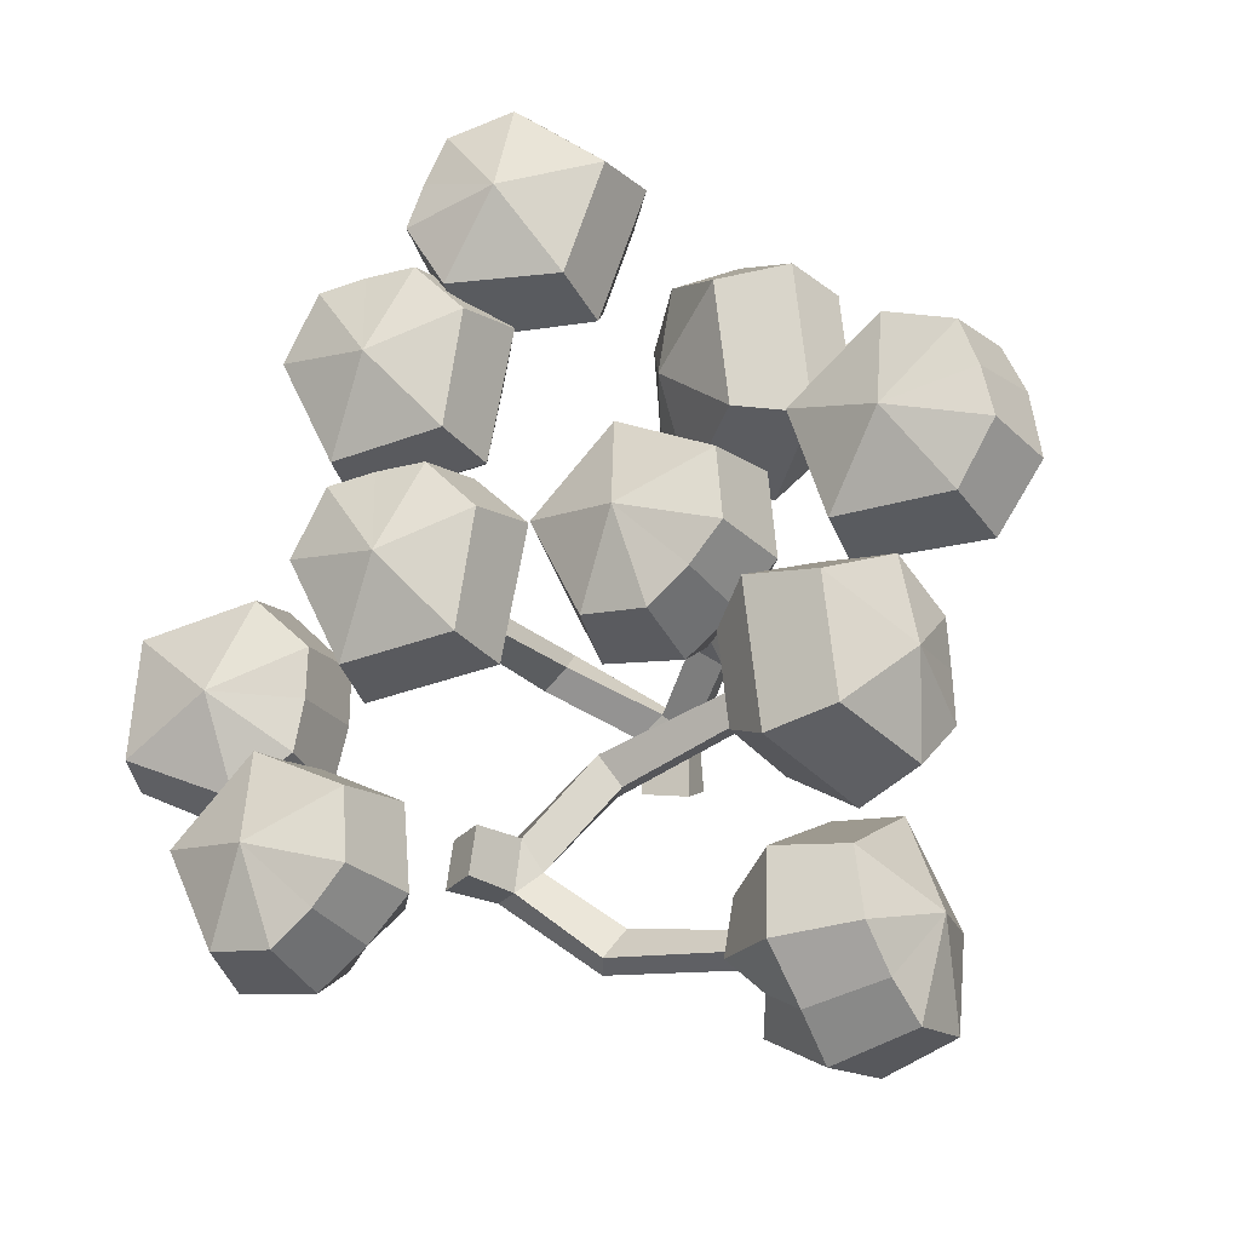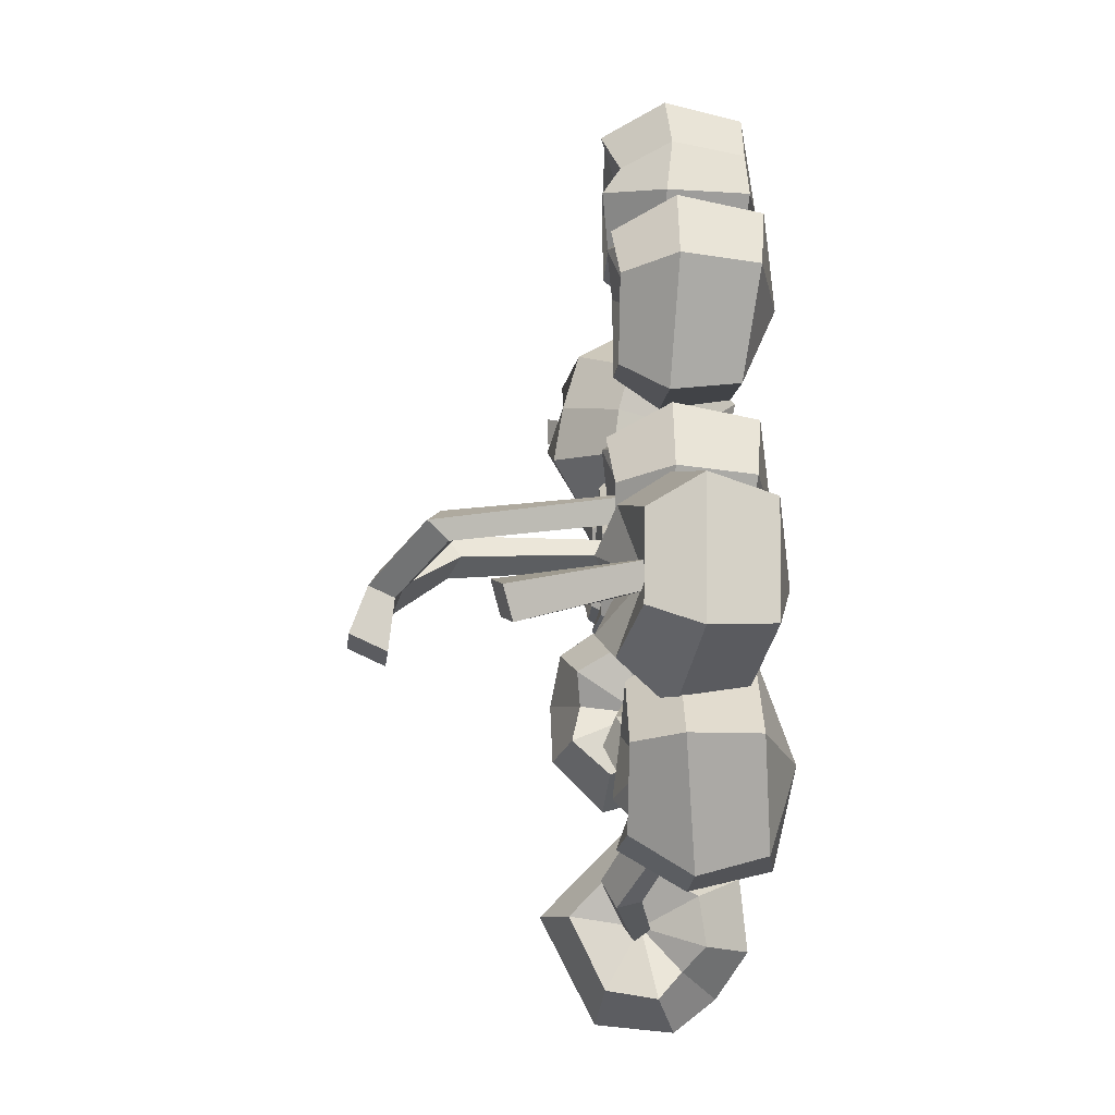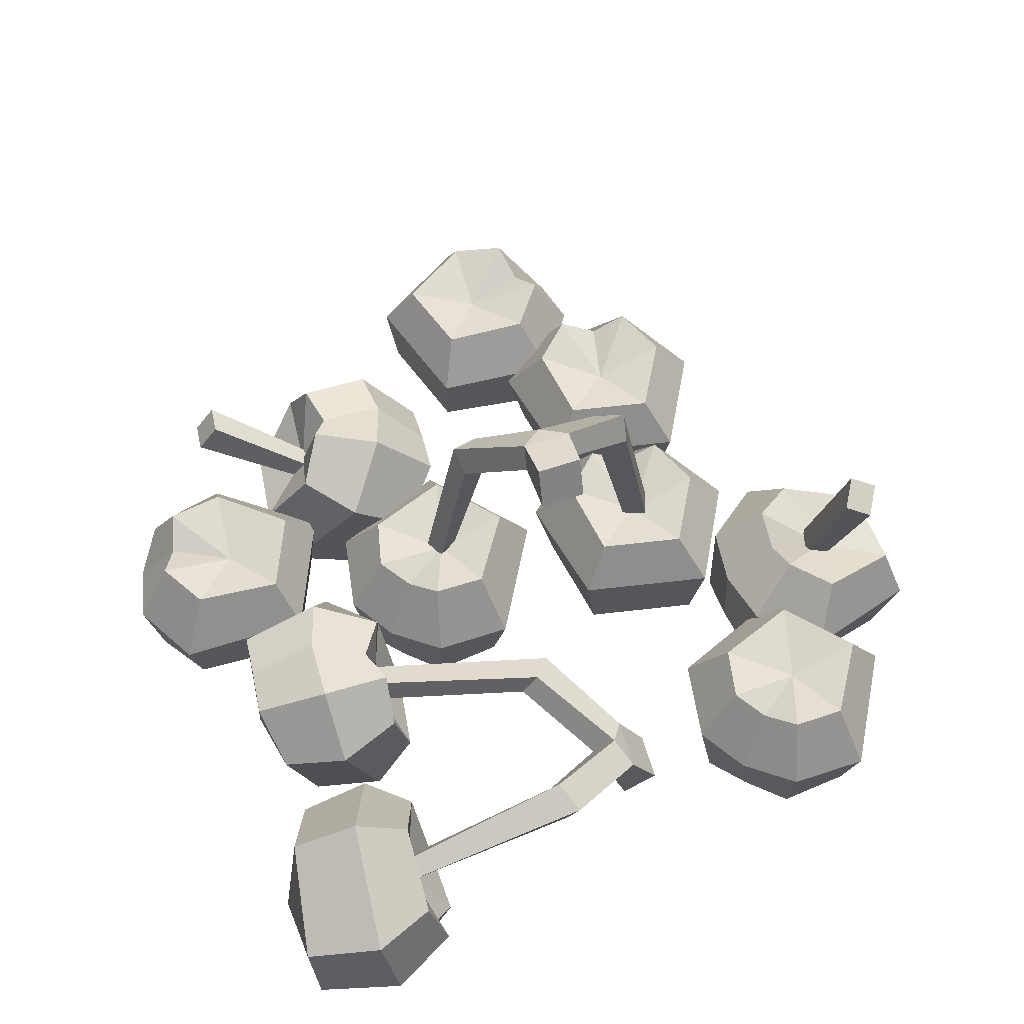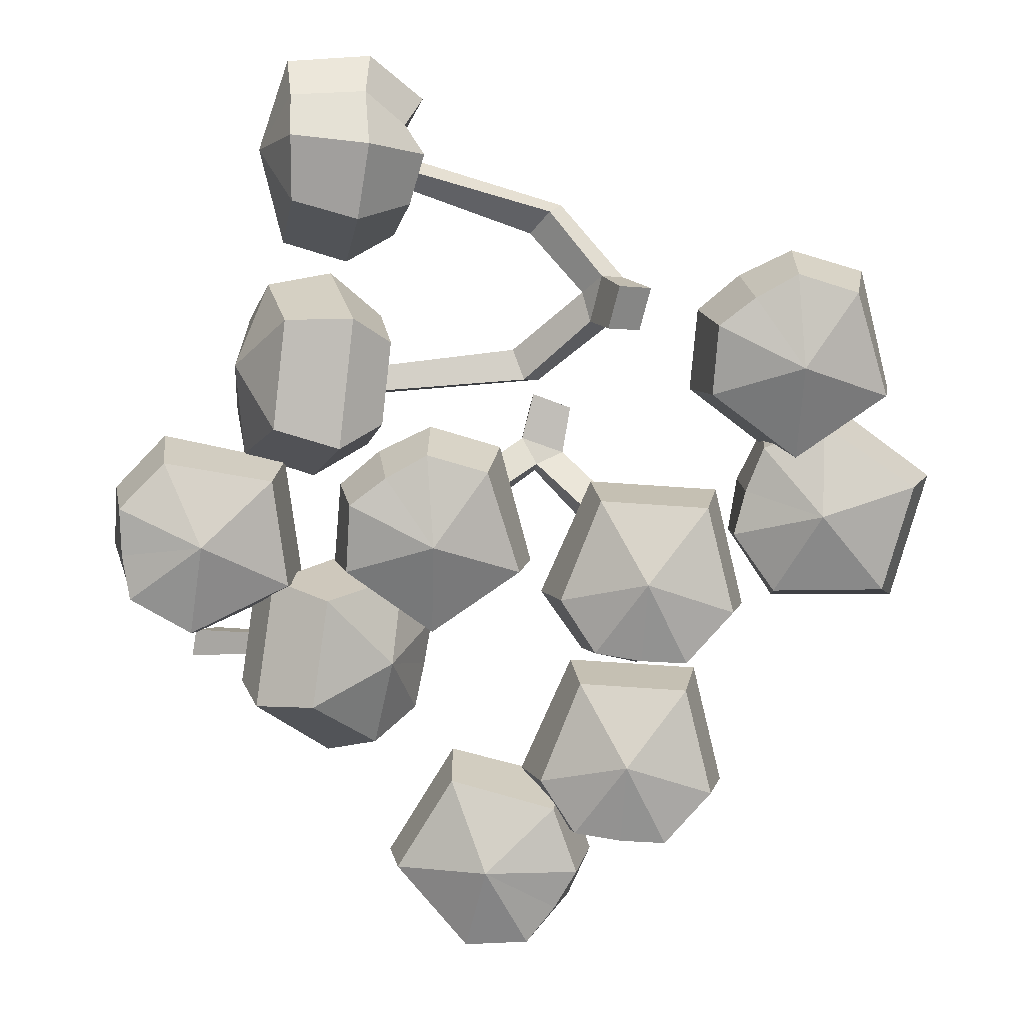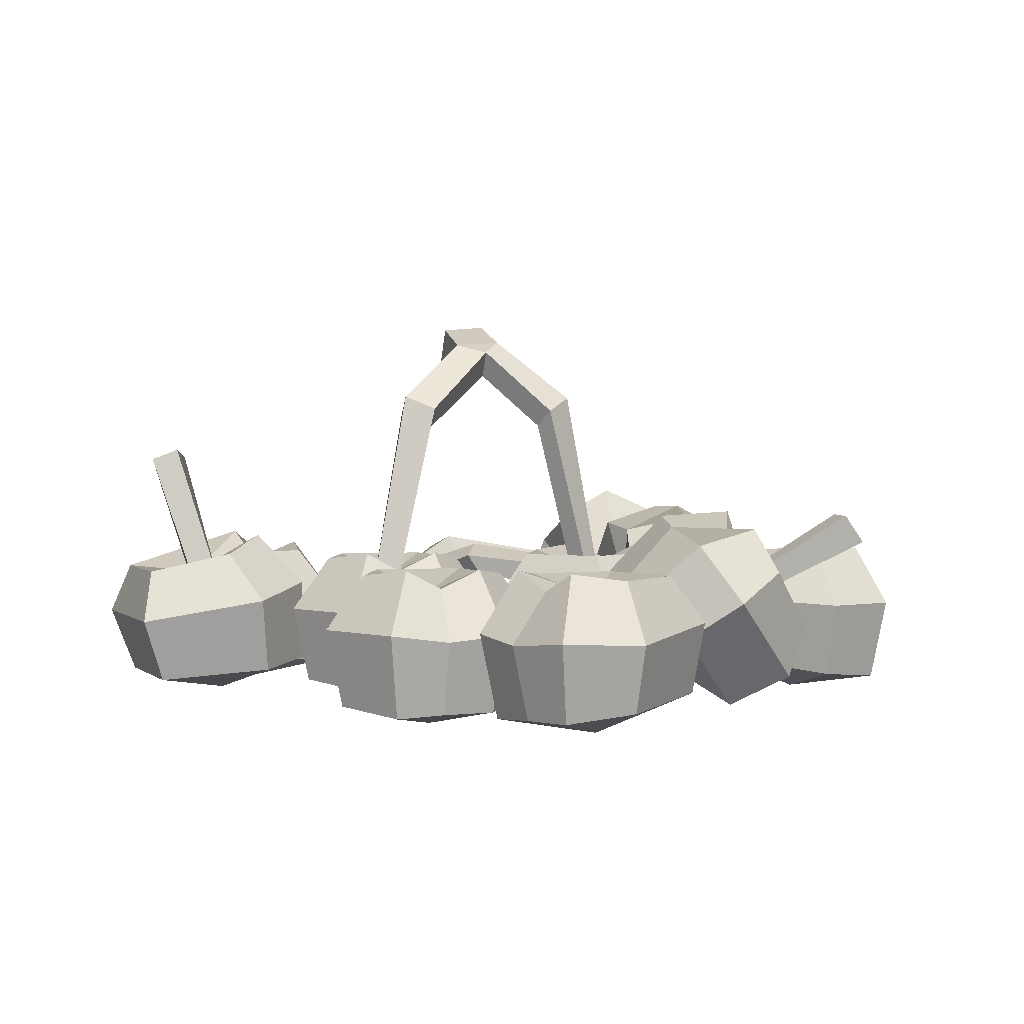
<metadata>
{"format":"obj","ext":"obj","renderer":"f3d","projection":"perspective","resolution":1024,"background":"white","views":[{"elev":-23.3,"azim":23.9,"up":"+Z"},{"elev":-11.1,"azim":-92.0,"up":"+Z"},{"elev":56.2,"azim":166.4,"up":"+Y"},{"elev":-79.1,"azim":169.7,"up":"+Y"},{"elev":2.5,"azim":-19.0,"up":"+Y"}]}
</metadata>
<code>
v -0.3475 1.225 0.8048
v 1.666 1.225 2.84
v 4.199 0.8438 1.544
v 3.594 0.7466 -1.157
v 0.9659 1.014 -1.739
v -0.6589 2.971 0.7856
v 1.748 2.971 3.218
v 4.622 2.802 1.734
v 3.934 2.598 -1.519
v 0.7286 2.695 -2.202
v 0.2006 4.141 0.6679
v 1.734 4.141 2.218
v 3.683 4.141 1.239
v 3.192 3.84 -0.7788
v 1.201 4.141 -1.27
v 2.028 0.2666 0.3723
v 2.02 3.648 0.3588
v 3.898 4.315 -0.2113
v 4.824 2.77 -0.4039
v 4.406 0.6696 -0.2808
v 2.53 4.315 -1.491
v 2.677 2.716 -2.412
v 2.624 0.7645 -1.955
v -4.28 3.366 0.7133
v -3.654 3.366 0.8886
v -3.221 8.57 0.2778
v -2.494 8.238 0.66
v -3.19 8.044 -0.2368
v -2.463 7.712 0.1455
v -4.104 3.366 0.0881
v -3.479 3.366 0.2634
v -1.306 10.05 -0.9951
v -0.5958 9.835 -0.5381
v -0.5958 9.167 -0.8463
v -1.306 9.378 -1.303
v 2.015 3.366 0.8606
v 2.445 3.366 0.5459
v 0.8888 8.179 0.7257
v 1.567 8.529 0.2746
v 0.7248 7.753 0.1487
v 1.403 8.103 -0.3024
v 1.701 3.366 0.4308
v 2.13 3.366 0.1161
v -0.0434 10.14 -1.19
v -0.0434 9.468 -1.498
v -0.5958 9.835 -0.5381
v -0.5958 9.167 -0.8463
v -1.293 10.51 -2.201
v -1.293 9.54 -2.65
v -0.1378 10.6 -2.396
v -0.1378 9.63 -2.845
v -2.137 1.225 -1.484
v -4.981 1.225 -1.808
v -6.143 0.8438 0.7888
v -3.98 0.7466 2.515
v -1.567 1.014 1.322
v -1.882 2.971 -1.664
v -5.282 2.971 -2.052
v -6.592 2.802 0.9058
v -4.017 2.598 3.01
v -1.091 2.695 1.534
v -2.478 4.141 -1.033
v -4.645 4.141 -1.281
v -5.55 4.141 0.7033
v -3.903 3.84 1.968
v -2.044 4.141 1.104
v -3.717 0.2666 0.3417
v -3.702 3.648 0.3474
v -4.809 4.315 1.968
v -5.409 2.77 2.698
v -5.161 0.6696 2.341
v -2.941 4.315 2.109
v -2.479 2.716 2.919
v -2.724 0.7645 2.529
v 7.416 2.843 -6.59
v 7.924 4.835 -8.582
v 8.147 3.488 -11.11
v 7.663 0.8248 -10.53
v 7.162 0.3102 -7.917
v 5.691 3.182 -6.358
v 6.298 5.563 -8.739
v 6.291 4.076 -11.62
v 5.794 0.8491 -10.95
v 5.413 0.2009 -7.759
v 4.561 3.306 -7.27
v 4.948 4.824 -8.787
v 4.837 3.865 -10.74
v 4.697 1.828 -10.26
v 4.211 1.409 -8.288
v 8.373 2.223 -8.924
v 5.064 2.903 -9.068
v 4.38 2.481 -10.98
v 5.894 1.976 -11.84
v 7.954 1.667 -11.32
v 4.056 1.229 -9.625
v 5.438 0 -9.709
v 7.438 0.04785 -9.565
v 5.124 3.192 -2.759
v 5.188 3.363 -3.382
v -0.004822 3.831 -4.054
v 0.4312 4.137 -4.762
v 0.4047 3.22 -4.066
v 0.8408 3.526 -4.774
v 5.004 2.58 -2.94
v 5.068 2.751 -3.563
v -1.622 2.887 -6.044
v -1.289 3.291 -6.74
v -0.6992 2.853 -6.713
v -1.031 2.449 -6.017
v 5.442 3.336 -9.046
v 5.397 3.028 -9.478
v 0.6566 4.189 -8.137
v 0.2529 3.819 -8.834
v 0.9476 3.537 -7.96
v 0.5439 3.167 -8.657
v 5.339 2.915 -8.736
v 5.295 2.607 -9.168
v -1.692 2.715 -7.312
v -1.101 2.276 -7.285
v -1.289 3.291 -6.74
v -0.6992 2.853 -6.713
v -2.323 1.802 -6.09
v -1.464 1.164 -6.05
v -2.398 1.63 -7.25
v -1.539 0.9915 -7.21
v 6.866 0.6031 -4.825
v 6.67 0.2851 -1.987
v 7.52 2.749 -0.7845
v 8.067 4.419 -2.925
v 7.672 3.306 -5.358
v 5.134 0.7842 -5.159
v 4.899 0.4041 -1.766
v 5.609 3.265 -0.4218
v 6.357 5.283 -2.966
v 6.094 3.858 -5.906
v 4.091 1.641 -4.61
v 3.941 1.398 -2.448
v 4.306 3.341 -1.525
v 4.934 4.517 -3.145
v 4.548 3.733 -5.024
v 8.104 2.194 -3.186
v 4.8 2.891 -3.352
v 4.428 4.615 -2.261
v 6.061 5.013 -1.585
v 8.053 4.233 -1.743
v 4.542 4.752 -4.126
v 6.292 5.217 -4.508
v 8.11 4.437 -4.18
v 4.437 0.2444 5.216
v 4.556 0.7808 2.407
v 2.725 2.924 1.863
v 1.706 3.62 4.342
v 2.667 2.164 6.409
v 5.975 1.005 5.664
v 6.117 1.646 2.305
v 4.251 4.232 1.735
v 2.936 5.049 4.686
v 3.932 3.134 7.154
v 6.557 2.316 5.408
v 6.648 2.725 3.268
v 5.487 4.529 2.877
v 4.554 4.894 4.72
v 5.341 3.868 6.34
v 2.567 1.579 4.003
v 5.332 3.462 4.495
v 4.921 5.41 3.917
v 3.223 5.288 3.298
v 1.715 3.769 3.154
v 4.885 5.001 5.745
v 3.122 4.615 6.158
v 1.743 3.292 5.553
v -8.143 3.488 -1.651
v -8.105 3.525 -2.298
v -9.146 7.081 -2.278
v -8.78 6.85 -3.051
v -9.795 6.819 -2.506
v -9.429 6.587 -3.279
v -8.774 3.341 -1.697
v -8.735 3.377 -2.344
v 5.32 3.083 4.062
v 5.021 3.524 4.054
v 8.24 4.61 4.824
v 7.72 5.328 4.83
v 8.222 4.591 5.559
v 7.703 5.309 5.565
v 5.253 3.048 4.59
v 4.954 3.489 4.581
v -10.18 0.8772 -3.396
v -9.904 0.8206 -0.5475
v -7.108 1.067 0.05307
v -5.886 1.363 -2.415
v -7.577 1.326 -4.526
v -10.8 2.53 -3.537
v -10.48 2.463 -0.1315
v -7.357 3.002 0.551
v -5.835 3.278 -2.401
v -7.861 3.007 -4.964
v -10.35 3.82 -3.031
v -10.14 3.777 -0.8611
v -8.072 4.249 -0.3735
v -7.136 4.241 -2.252
v -8.409 4.318 -3.885
v -7.897 0.3847 -2.256
v -8.675 3.673 -2.131
v -7.061 4.709 -1.345
v -5.886 3.383 -0.9678
v -5.792 1.255 -1.226
v -7.31 4.729 -3.202
v -6.264 3.362 -3.883
v -6.134 1.375 -3.646
v -8.99 1.104 -5.614
v -6.977 1.104 -3.578
v -4.444 0.7235 -4.875
v -5.048 0.6263 -7.575
v -7.676 0.8933 -8.157
v -9.301 2.85 -5.633
v -6.895 2.85 -3.2
v -4.02 2.682 -4.684
v -4.709 2.477 -7.938
v -7.914 2.575 -8.62
v -8.442 4.021 -5.75
v -6.908 4.021 -4.2
v -4.96 4.021 -5.179
v -5.45 3.72 -7.197
v -7.441 4.021 -7.688
v -6.615 0.1463 -6.046
v -6.622 3.528 -6.06
v -4.745 4.195 -6.63
v -3.819 2.65 -6.822
v -4.236 0.5493 -6.699
v -6.112 4.195 -7.909
v -5.965 2.596 -8.83
v -6.018 0.6442 -8.373
v -2.507 1.104 3.518
v -5.351 1.104 3.193
v -6.513 0.7235 5.791
v -4.35 0.6263 7.517
v -1.938 0.8933 6.323
v -2.253 2.85 3.338
v -5.652 2.85 2.95
v -6.963 2.682 5.908
v -4.388 2.477 8.012
v -1.462 2.575 6.536
v -2.849 4.021 3.968
v -5.015 4.021 3.721
v -5.92 4.021 5.705
v -4.274 3.72 6.97
v -2.415 4.021 6.105
v -4.087 0.1463 5.343
v -4.073 3.528 5.349
v -5.179 4.195 6.97
v -5.78 2.65 7.7
v -5.532 0.5493 7.343
v -3.312 4.195 7.11
v -2.85 2.596 7.92
v -3.095 0.6442 7.531
v 6.554 1.182 -0.4537
v 5.679 1.182 2.272
v 7.999 0.8007 3.919
v 10.12 0.7034 2.135
v 9.416 0.9705 -0.4644
v 6.427 2.927 -0.7387
v 5.382 2.927 2.52
v 8.026 2.759 4.383
v 10.59 2.554 2.269
v 9.717 2.652 -0.889
v 6.928 4.098 -0.03101
v 6.262 4.098 2.046
v 8.031 4.098 3.321
v 9.594 3.797 1.953
v 9.109 4.098 -0.03912
v 8.035 0.2235 1.453
v 8.043 3.605 1.44
v 9.417 4.272 2.841
v 10.02 2.727 3.573
v 9.713 0.6265 3.26
v 9.919 4.272 1.037
v 10.8 2.673 0.7423
v 10.37 0.7214 0.9066
v 1.452 1.182 9.515
v 0.4253 1.182 6.843
v -2.415 0.8007 7.013
v -2.946 0.7034 9.729
v -0.7728 0.9705 11.32
v 1.729 2.927 9.658
v 0.5021 2.927 6.463
v -2.727 2.759 6.668
v -3.403 2.554 9.924
v -0.7416 2.652 11.84
v 0.8946 4.098 9.42
v 0.1127 4.098 7.385
v -2.065 4.098 7.499
v -2.426 3.797 9.544
v -0.8 4.098 10.79
v -0.8974 0.2235 8.957
v -0.8957 3.605 8.973
v -2.844 4.272 8.741
v -3.77 2.727 8.545
v -3.338 0.6265 8.6
v -2.106 4.272 10.46
v -2.611 2.673 11.25
v -2.378 0.7214 10.85
f 2 7 6 1
f 3 8 7 2
f 4 9 19 20
f 5 10 22 23
f 1 6 10 5
f 6 7 12 11
f 7 8 13 12
f 18 19 9 14
f 21 22 10 15
f 10 6 11 15
f 2 1 16
f 3 2 16
f 4 20 16
f 16 23 4
f 1 5 16
f 11 12 17
f 12 13 17
f 13 18 17
f 17 21 15
f 15 11 17
f 8 19 18 13
f 20 19 8 3
f 9 22 21 14
f 23 22 9 4
f 17 18 14
f 14 21 17
f 16 20 3
f 5 23 16
f 24 25 27 26
f 28 29 31 30
f 30 31 25 24
f 25 31 29 27
f 30 24 26 28
f 26 27 33 32
f 27 29 34 33
f 29 28 35 34
f 28 26 32 35
f 36 37 39 38
f 40 41 43 42
f 42 43 37 36
f 37 43 41 39
f 42 36 38 40
f 38 39 44 33
f 39 41 45 44
f 41 40 34 45
f 40 38 33 34
f 33 34 47 46
f 34 35 45
f 49 48 50 51
f 33 44 32
f 34 33 46 47
f 35 32 48 49
f 32 44 50 48
f 44 45 51 50
f 45 35 49 51
f 53 58 57 52
f 54 59 58 53
f 55 60 70 71
f 56 61 73 74
f 52 57 61 56
f 57 58 63 62
f 58 59 64 63
f 69 70 60 65
f 72 73 61 66
f 61 57 62 66
f 53 52 67
f 54 53 67
f 55 71 67
f 67 74 55
f 52 56 67
f 62 63 68
f 63 64 68
f 64 69 68
f 68 72 66
f 66 62 68
f 59 70 69 64
f 71 70 59 54
f 60 73 72 65
f 74 73 60 55
f 68 69 65
f 65 72 68
f 67 71 54
f 56 74 67
f 76 81 80 75
f 77 82 81 76
f 78 83 93 94
f 79 84 96 97
f 75 80 84 79
f 80 81 86 85
f 81 82 87 86
f 92 93 83 88
f 95 96 84 89
f 84 80 85 89
f 76 75 90
f 77 76 90
f 78 94 90
f 90 97 78
f 75 79 90
f 85 86 91
f 86 87 91
f 87 92 91
f 91 95 89
f 89 85 91
f 82 93 92 87
f 94 93 82 77
f 83 96 95 88
f 97 96 83 78
f 91 92 88
f 88 95 91
f 90 94 77
f 79 97 90
f 98 99 101 100
f 102 103 105 104
f 104 105 99 98
f 99 105 103 101
f 104 98 100 102
f 100 101 107 106
f 101 103 108 107
f 103 102 109 108
f 102 100 106 109
f 110 111 113 112
f 114 115 117 116
f 116 117 111 110
f 111 117 115 113
f 116 110 112 114
f 112 113 118 107
f 113 115 119 118
f 115 114 108 119
f 114 112 107 108
f 107 108 121 120
f 108 109 119
f 123 122 124 125
f 107 118 106
f 108 107 120 121
f 109 106 122 123
f 106 118 124 122
f 118 119 125 124
f 119 109 123 125
f 127 132 131 126
f 128 133 132 127
f 129 134 144 145
f 130 135 147 148
f 126 131 135 130
f 131 132 137 136
f 132 133 138 137
f 143 144 134 139
f 146 147 135 140
f 135 131 136 140
f 127 126 141
f 128 127 141
f 129 145 141
f 141 148 129
f 126 130 141
f 136 137 142
f 137 138 142
f 138 143 142
f 142 146 140
f 140 136 142
f 133 144 143 138
f 145 144 133 128
f 134 147 146 139
f 148 147 134 129
f 142 143 139
f 139 146 142
f 141 145 128
f 130 148 141
f 150 155 154 149
f 151 156 155 150
f 152 157 167 168
f 153 158 170 171
f 149 154 158 153
f 154 155 160 159
f 155 156 161 160
f 166 167 157 162
f 169 170 158 163
f 158 154 159 163
f 150 149 164
f 151 150 164
f 152 168 164
f 164 171 152
f 149 153 164
f 159 160 165
f 160 161 165
f 161 166 165
f 165 169 163
f 163 159 165
f 156 167 166 161
f 168 167 156 151
f 157 170 169 162
f 171 170 157 152
f 165 166 162
f 162 169 165
f 164 168 151
f 153 171 164
f 172 173 175 174
f 176 177 179 178
f 178 179 173 172
f 173 179 177 175
f 178 172 174 176
f 180 181 183 182
f 184 185 187 186
f 186 187 181 180
f 181 187 185 183
f 186 180 182 184
f 189 194 193 188
f 190 195 194 189
f 191 196 206 207
f 192 197 209 210
f 188 193 197 192
f 193 194 199 198
f 194 195 200 199
f 205 206 196 201
f 208 209 197 202
f 197 193 198 202
f 189 188 203
f 190 189 203
f 191 207 203
f 203 210 191
f 188 192 203
f 198 199 204
f 199 200 204
f 200 205 204
f 204 208 202
f 202 198 204
f 195 206 205 200
f 207 206 195 190
f 196 209 208 201
f 210 209 196 191
f 204 205 201
f 201 208 204
f 203 207 190
f 192 210 203
f 175 177 176 174
f 183 185 184 182
f 212 217 216 211
f 213 218 217 212
f 214 219 229 230
f 215 220 232 233
f 211 216 220 215
f 216 217 222 221
f 217 218 223 222
f 228 229 219 224
f 231 232 220 225
f 220 216 221 225
f 212 211 226
f 213 212 226
f 214 230 226
f 226 233 214
f 211 215 226
f 221 222 227
f 222 223 227
f 223 228 227
f 227 231 225
f 225 221 227
f 218 229 228 223
f 230 229 218 213
f 219 232 231 224
f 233 232 219 214
f 227 228 224
f 224 231 227
f 226 230 213
f 215 233 226
f 235 240 239 234
f 236 241 240 235
f 237 242 252 253
f 238 243 255 256
f 234 239 243 238
f 239 240 245 244
f 240 241 246 245
f 251 252 242 247
f 254 255 243 248
f 243 239 244 248
f 235 234 249
f 236 235 249
f 237 253 249
f 249 256 237
f 234 238 249
f 244 245 250
f 245 246 250
f 246 251 250
f 250 254 248
f 248 244 250
f 241 252 251 246
f 253 252 241 236
f 242 255 254 247
f 256 255 242 237
f 250 251 247
f 247 254 250
f 249 253 236
f 238 256 249
f 258 263 262 257
f 259 264 263 258
f 260 265 275 276
f 261 266 278 279
f 257 262 266 261
f 262 263 268 267
f 263 264 269 268
f 274 275 265 270
f 277 278 266 271
f 266 262 267 271
f 258 257 272
f 259 258 272
f 260 276 272
f 272 279 260
f 257 261 272
f 267 268 273
f 268 269 273
f 269 274 273
f 273 277 271
f 271 267 273
f 264 275 274 269
f 276 275 264 259
f 265 278 277 270
f 279 278 265 260
f 273 274 270
f 270 277 273
f 272 276 259
f 261 279 272
f 281 286 285 280
f 282 287 286 281
f 283 288 298 299
f 284 289 301 302
f 280 285 289 284
f 285 286 291 290
f 286 287 292 291
f 297 298 288 293
f 300 301 289 294
f 289 285 290 294
f 281 280 295
f 282 281 295
f 283 299 295
f 295 302 283
f 280 284 295
f 290 291 296
f 291 292 296
f 292 297 296
f 296 300 294
f 294 290 296
f 287 298 297 292
f 299 298 287 282
f 288 301 300 293
f 302 301 288 283
f 296 297 293
f 293 300 296
f 295 299 282
f 284 302 295

</code>
